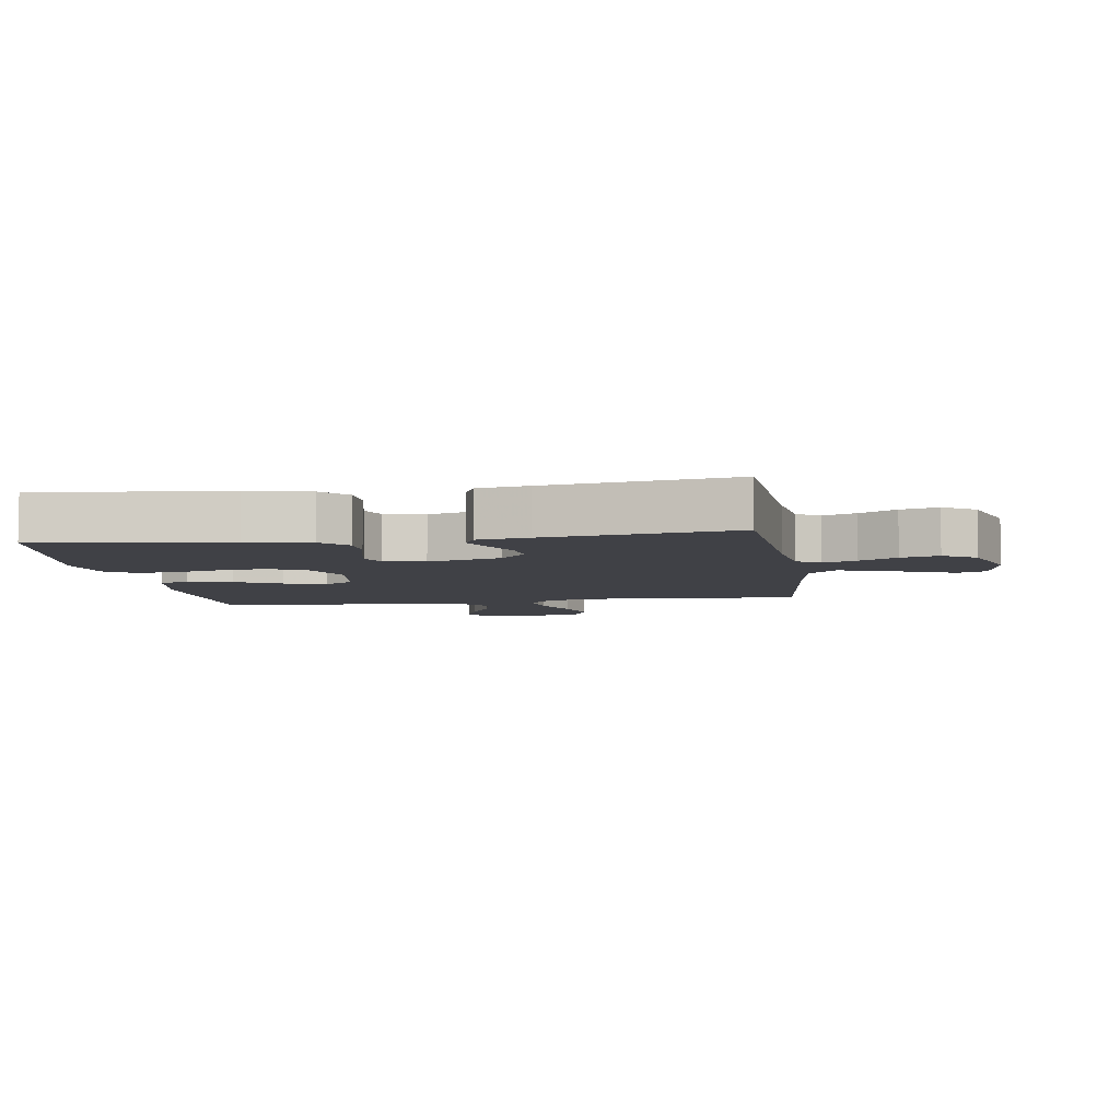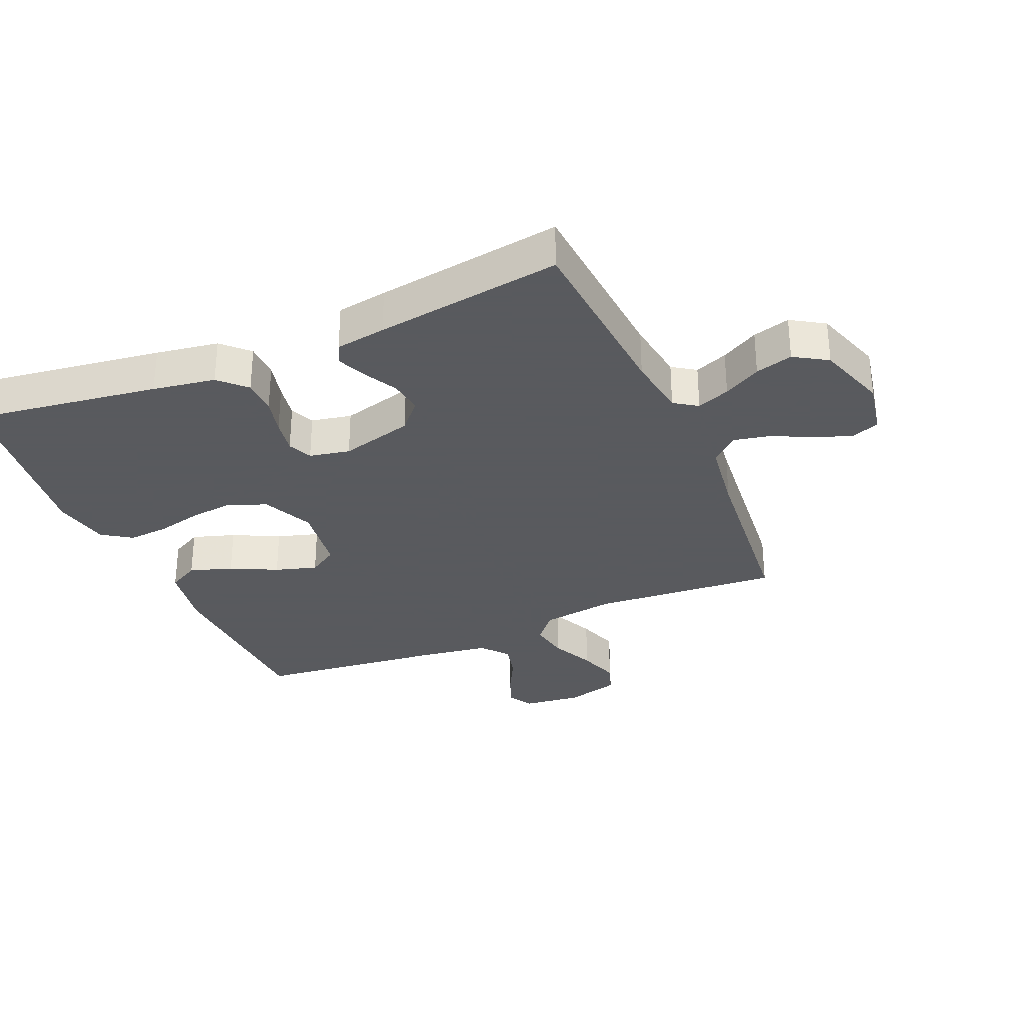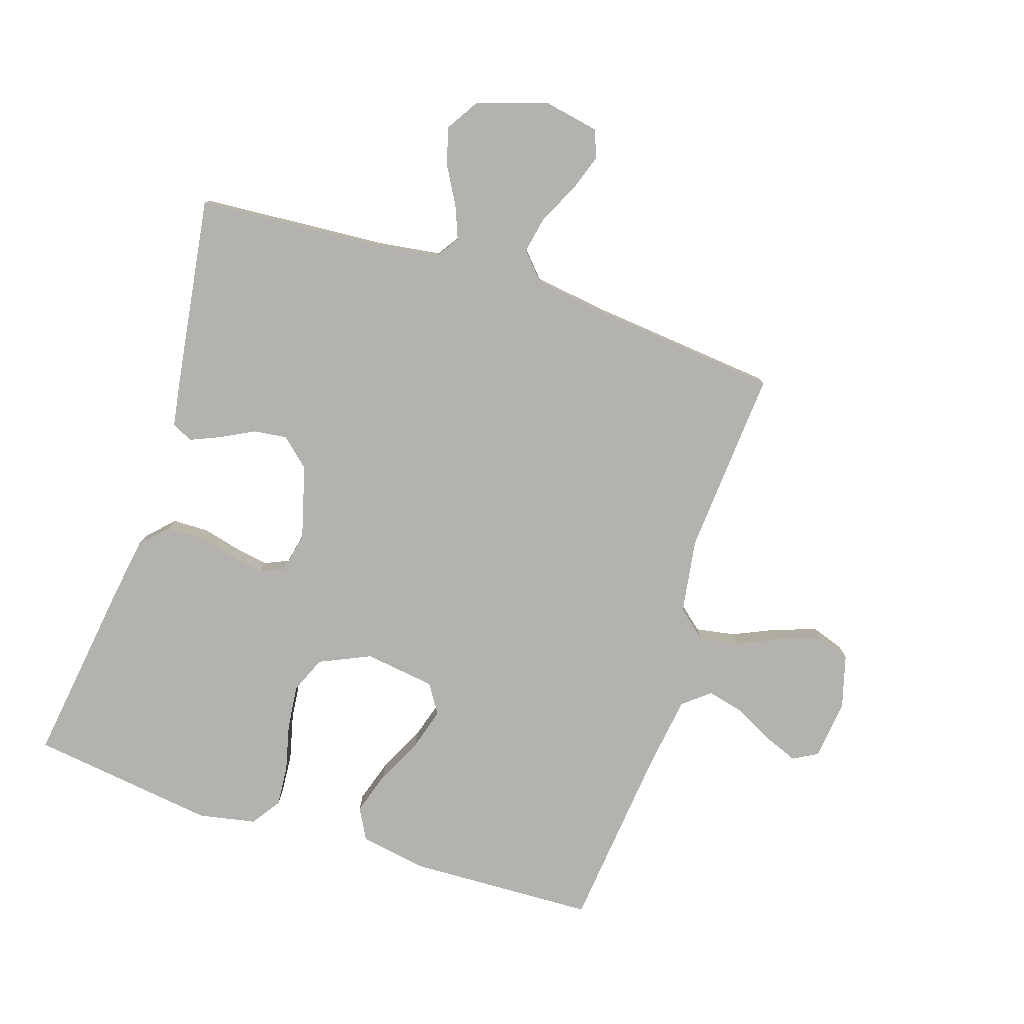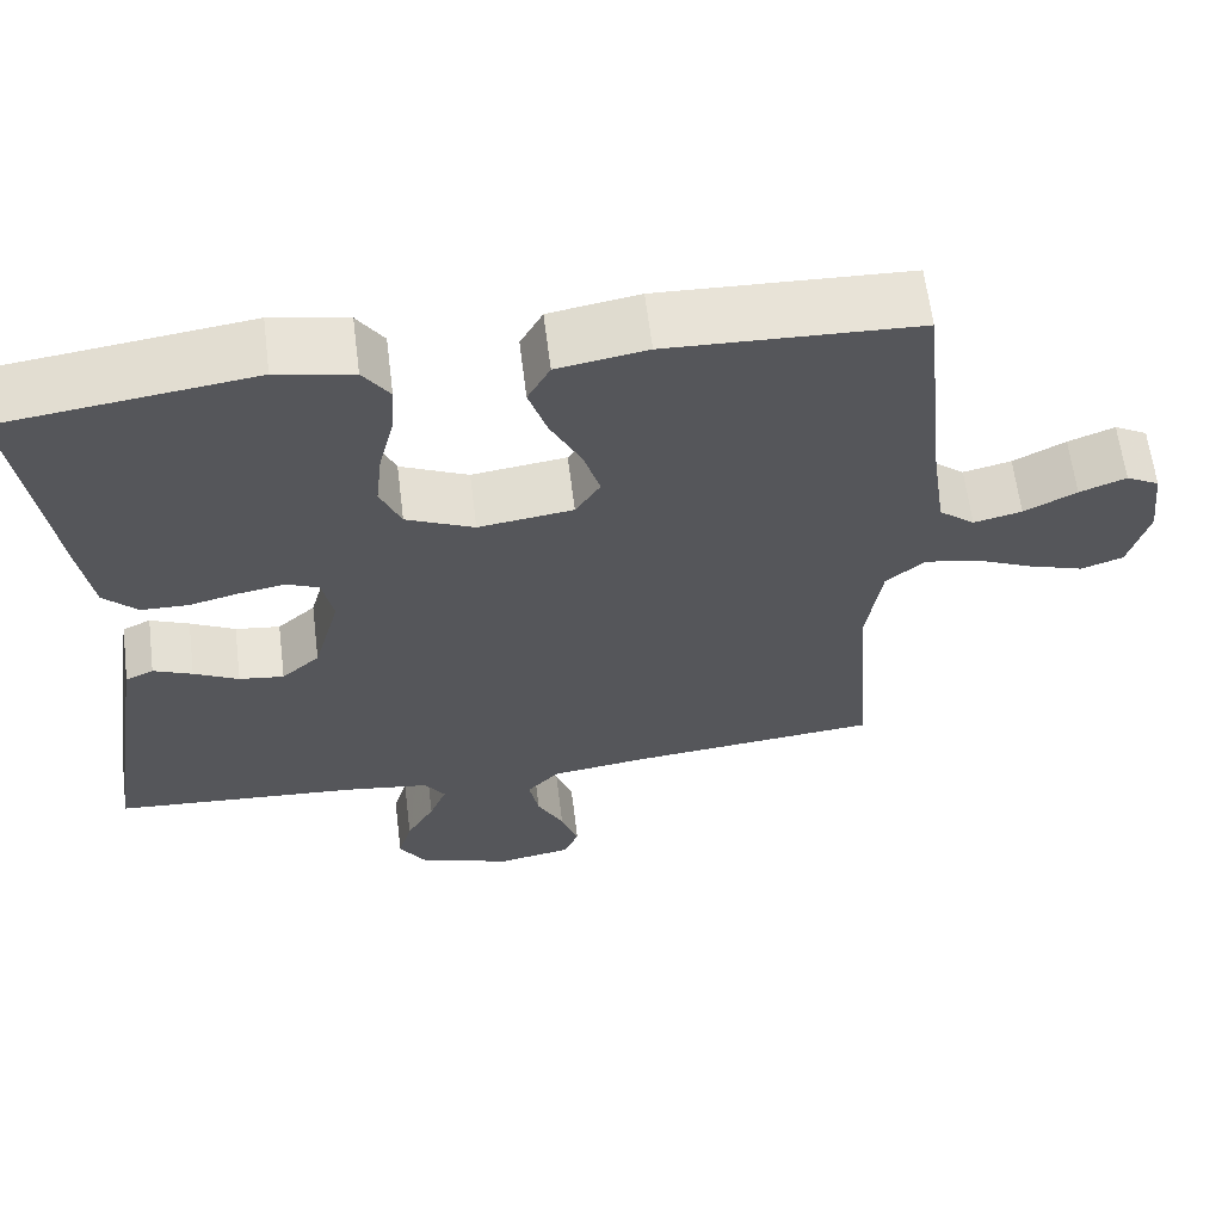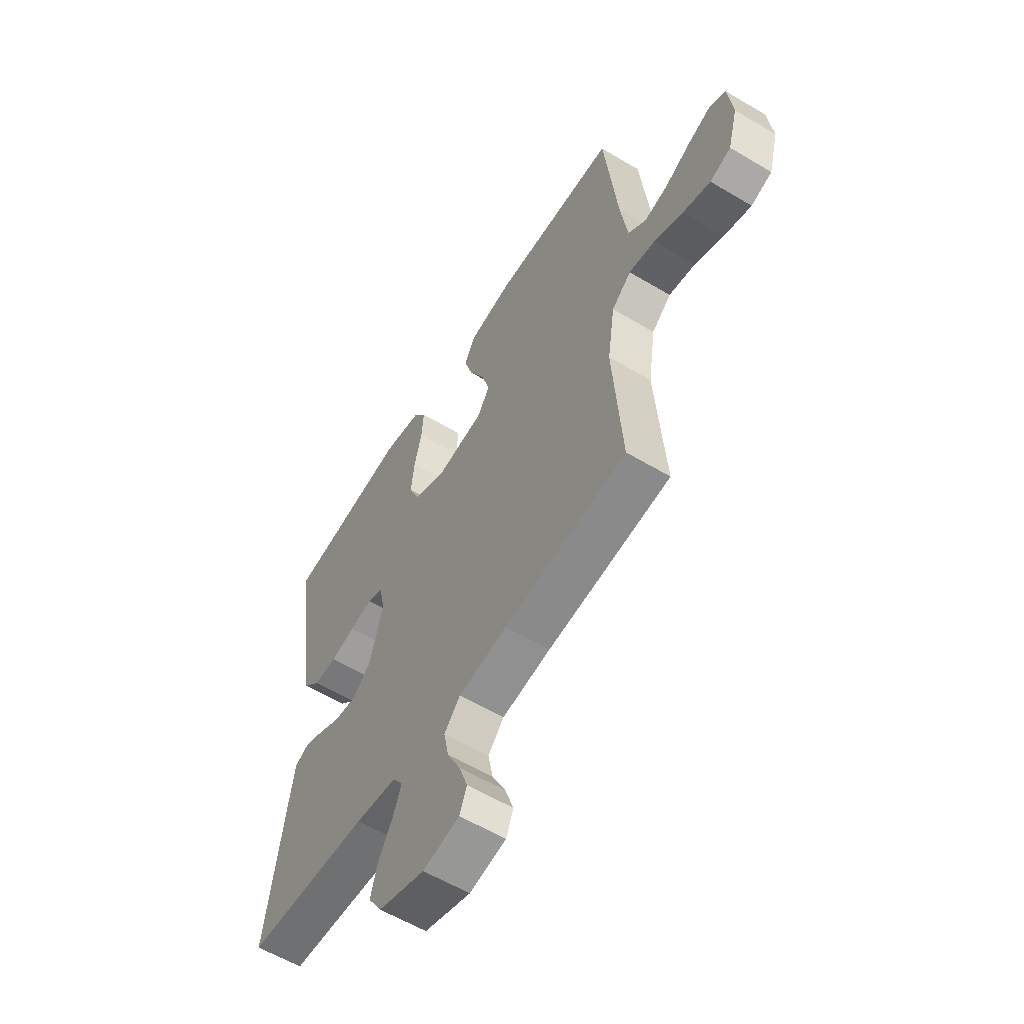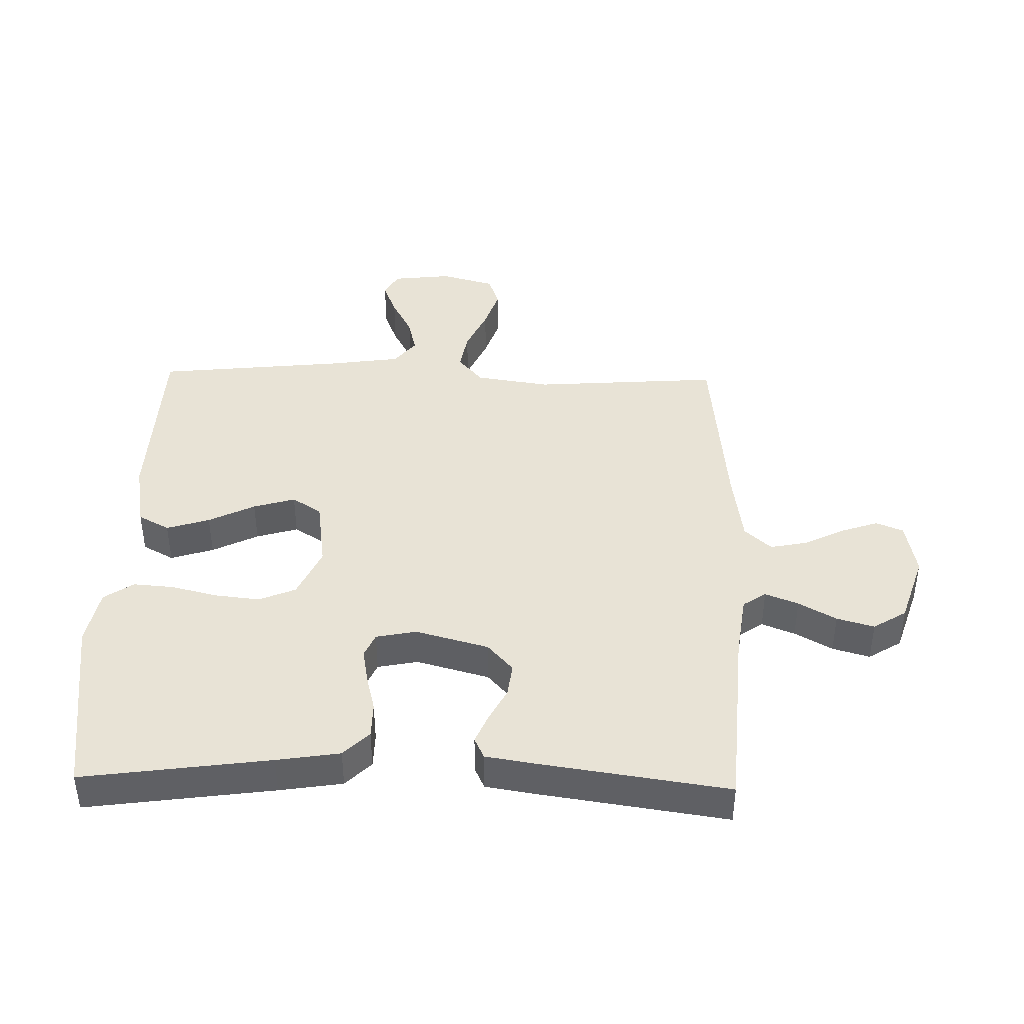
<metadata>
{"format":"obj","ext":"obj","renderer":"f3d","projection":"perspective","resolution":1024,"background":"white","views":[{"elev":-6.0,"azim":98.5,"up":"+Y"},{"elev":-31.2,"azim":113.3,"up":"+Y"},{"elev":-79.7,"azim":162.1,"up":"+Y"},{"elev":62.8,"azim":172.9,"up":"+Z"},{"elev":-58.5,"azim":-121.7,"up":"+Z"},{"elev":41.6,"azim":91.4,"up":"+Y"}]}
</metadata>
<code>
v -0.5 0.07 -0.5
v -0.478 0.07 -0.2
v -0.496 0.07 -0.08
v -0.543 0.07 -0.04
v -0.607 0.07 -0.051
v -0.678 0.07 -0.083
v -0.745 0.07 -0.105
v -0.796 0.07 -0.087
v -0.82 0.07 0
v -0.809 0.07 0.095
v -0.769 0.07 0.117
v -0.713 0.07 0.095
v -0.65 0.07 0.062
v -0.592 0.07 0.048
v -0.549 0.07 0.083
v -0.532 0.07 0.2
v -0.5 0.07 0.5
v -0.2 0.07 0.511
v -0.092 0.07 0.492
v -0.065 0.07 0.442
v -0.087 0.07 0.373
v -0.124 0.07 0.299
v -0.144 0.07 0.232
v -0.114 0.07 0.185
v 0 0.07 0.169
v 0.082 0.07 0.206
v 0.107 0.07 0.265
v 0.099 0.07 0.337
v 0.081 0.07 0.411
v 0.076 0.07 0.476
v 0.108 0.07 0.523
v 0.2 0.07 0.541
v 0.5 0.07 0.5
v 0.458 0.07 0.2
v 0.442 0.07 0.099
v 0.401 0.07 0.058
v 0.344 0.07 0.057
v 0.284 0.07 0.072
v 0.228 0.07 0.082
v 0.189 0.07 0.065
v 0.176 0.07 0
v 0.208 0.07 -0.117
v 0.254 0.07 -0.158
v 0.308 0.07 -0.151
v 0.362 0.07 -0.123
v 0.409 0.07 -0.103
v 0.443 0.07 -0.119
v 0.456 0.07 -0.2
v 0.5 0.07 -0.5
v 0.2 0.07 -0.521
v 0.099 0.07 -0.535
v 0.074 0.07 -0.572
v 0.095 0.07 -0.625
v 0.129 0.07 -0.685
v 0.146 0.07 -0.745
v 0.113 0.07 -0.798
v 0 0.07 -0.835
v -0.089 0.07 -0.818
v -0.107 0.07 -0.774
v -0.086 0.07 -0.714
v -0.054 0.07 -0.65
v -0.042 0.07 -0.59
v -0.081 0.07 -0.547
v -0.2 0.07 -0.53
v -0.5 0 -0.5
v -0.478 0 -0.2
v -0.496 0 -0.08
v -0.543 0 -0.04
v -0.607 0 -0.051
v -0.678 0 -0.083
v -0.745 0 -0.105
v -0.796 0 -0.087
v -0.82 0 0
v -0.809 0 0.095
v -0.769 0 0.117
v -0.713 0 0.095
v -0.65 0 0.062
v -0.592 0 0.048
v -0.549 0 0.083
v -0.532 0 0.2
v -0.5 0 0.5
v -0.2 0 0.511
v -0.092 0 0.492
v -0.065 0 0.442
v -0.087 0 0.373
v -0.124 0 0.299
v -0.144 0 0.232
v -0.114 0 0.185
v 0 0 0.169
v 0.082 0 0.206
v 0.107 0 0.265
v 0.099 0 0.337
v 0.081 0 0.411
v 0.076 0 0.476
v 0.108 0 0.523
v 0.2 0 0.541
v 0.5 0 0.5
v 0.458 0 0.2
v 0.442 0 0.099
v 0.401 0 0.058
v 0.344 0 0.057
v 0.284 0 0.072
v 0.228 0 0.082
v 0.189 0 0.065
v 0.176 0 0
v 0.208 0 -0.117
v 0.254 0 -0.158
v 0.308 0 -0.151
v 0.362 0 -0.123
v 0.409 0 -0.103
v 0.443 0 -0.119
v 0.456 0 -0.2
v 0.5 0 -0.5
v 0.2 0 -0.521
v 0.099 0 -0.535
v 0.074 0 -0.572
v 0.095 0 -0.625
v 0.129 0 -0.685
v 0.146 0 -0.745
v 0.113 0 -0.798
v 0 0 -0.835
v -0.089 0 -0.818
v -0.107 0 -0.774
v -0.086 0 -0.714
v -0.054 0 -0.65
v -0.042 0 -0.59
v -0.081 0 -0.547
v -0.2 0 -0.53
f 58 59 60 61
f 56 57 58 61
f 56 61 62
f 53 54 55 56
f 52 53 56 62
f 51 52 62 63
f 47 48 49 50
f 44 45 46 47
f 44 47 50 51
f 35 36 37 38
f 35 38 39
f 34 35 39
f 33 34 39 40
f 31 32 33 40
f 28 29 30 31
f 27 28 31 40
f 19 20 21 22
f 19 22 23
f 16 17 18 19
f 15 16 19 23
f 14 15 23 24
f 10 11 12 13
f 10 13 14
f 9 10 14
f 8 9 14
f 5 6 7 8
f 5 8 14 24
f 64 1 2
f 64 2 3
f 63 64 3
f 43 44 51 63
f 42 43 63 3
f 41 42 3 4
f 26 27 40 41
f 25 26 41
f 25 41 4
f 4 5 24 25
f 125 124 123 122
f 125 122 121 120
f 126 125 120
f 120 119 118 117
f 126 120 117 116
f 127 126 116 115
f 114 113 112 111
f 111 110 109 108
f 115 114 111 108
f 102 101 100 99
f 103 102 99
f 103 99 98
f 104 103 98 97
f 104 97 96 95
f 95 94 93 92
f 104 95 92 91
f 86 85 84 83
f 87 86 83
f 83 82 81 80
f 87 83 80 79
f 88 87 79 78
f 77 76 75 74
f 78 77 74
f 78 74 73
f 78 73 72
f 72 71 70 69
f 88 78 72 69
f 66 65 128
f 67 66 128
f 67 128 127
f 127 115 108 107
f 67 127 107 106
f 68 67 106 105
f 105 104 91 90
f 105 90 89
f 68 105 89
f 89 88 69 68
f 1 65 66 2
f 2 66 67 3
f 3 67 68 4
f 4 68 69 5
f 5 69 70 6
f 6 70 71 7
f 7 71 72 8
f 8 72 73 9
f 9 73 74 10
f 10 74 75 11
f 11 75 76 12
f 12 76 77 13
f 13 77 78 14
f 14 78 79 15
f 15 79 80 16
f 16 80 81 17
f 17 81 82 18
f 18 82 83 19
f 19 83 84 20
f 20 84 85 21
f 21 85 86 22
f 22 86 87 23
f 23 87 88 24
f 24 88 89 25
f 25 89 90 26
f 26 90 91 27
f 27 91 92 28
f 28 92 93 29
f 29 93 94 30
f 30 94 95 31
f 31 95 96 32
f 32 96 97 33
f 33 97 98 34
f 34 98 99 35
f 35 99 100 36
f 36 100 101 37
f 37 101 102 38
f 38 102 103 39
f 39 103 104 40
f 40 104 105 41
f 41 105 106 42
f 42 106 107 43
f 43 107 108 44
f 44 108 109 45
f 45 109 110 46
f 46 110 111 47
f 47 111 112 48
f 48 112 113 49
f 49 113 114 50
f 50 114 115 51
f 51 115 116 52
f 52 116 117 53
f 53 117 118 54
f 54 118 119 55
f 55 119 120 56
f 56 120 121 57
f 57 121 122 58
f 58 122 123 59
f 59 123 124 60
f 60 124 125 61
f 61 125 126 62
f 62 126 127 63
f 63 127 128 64
f 64 128 65 1

</code>
